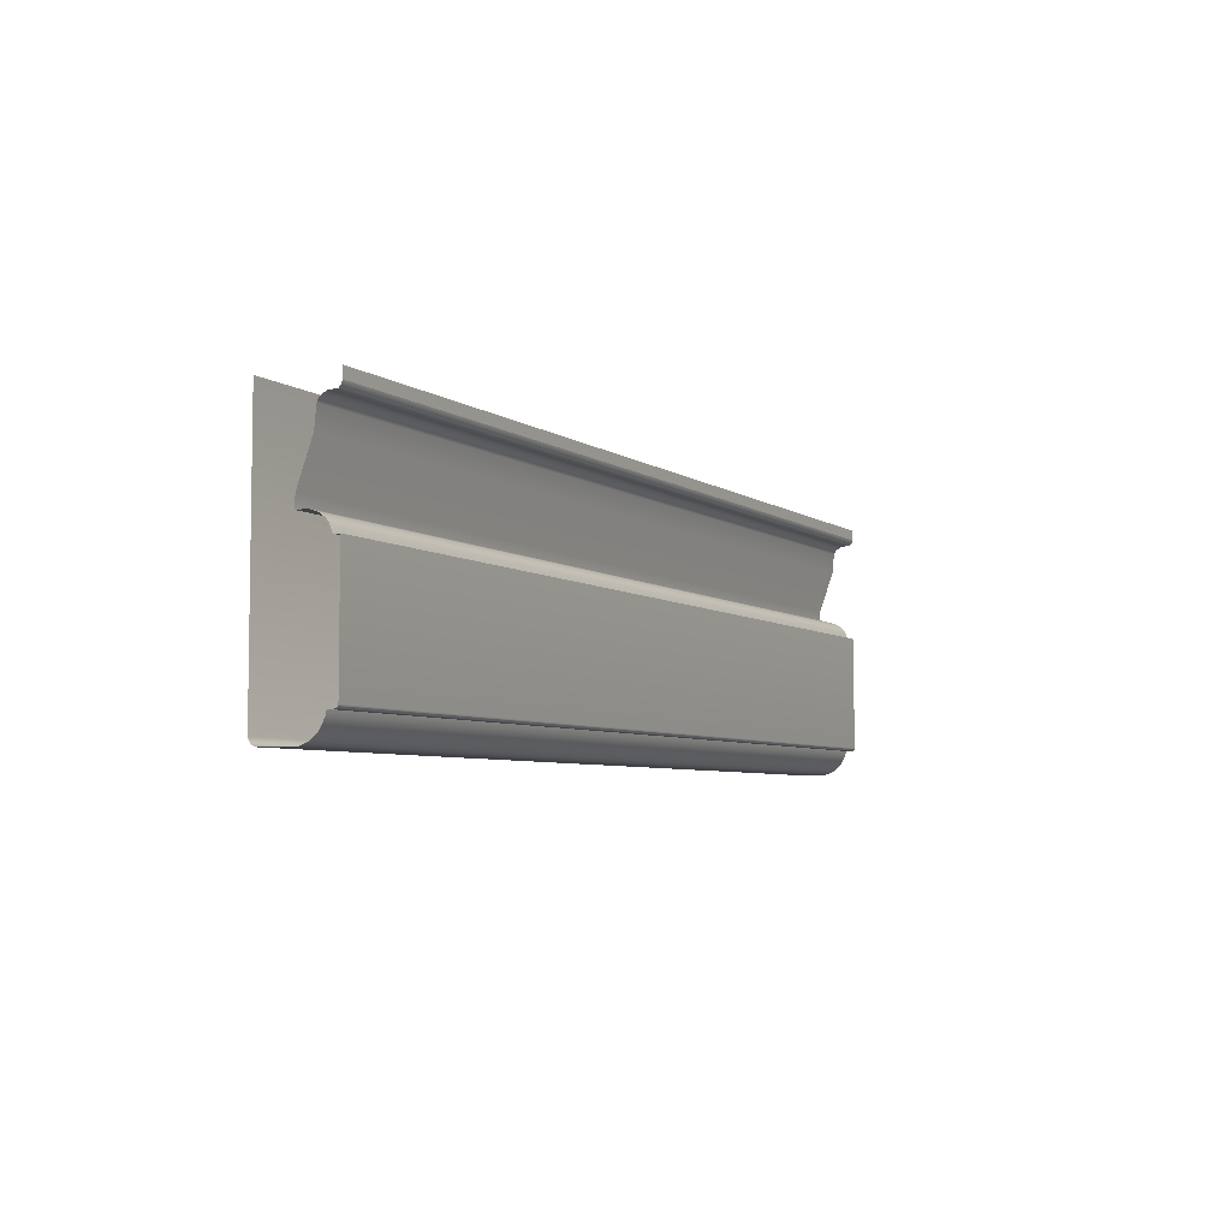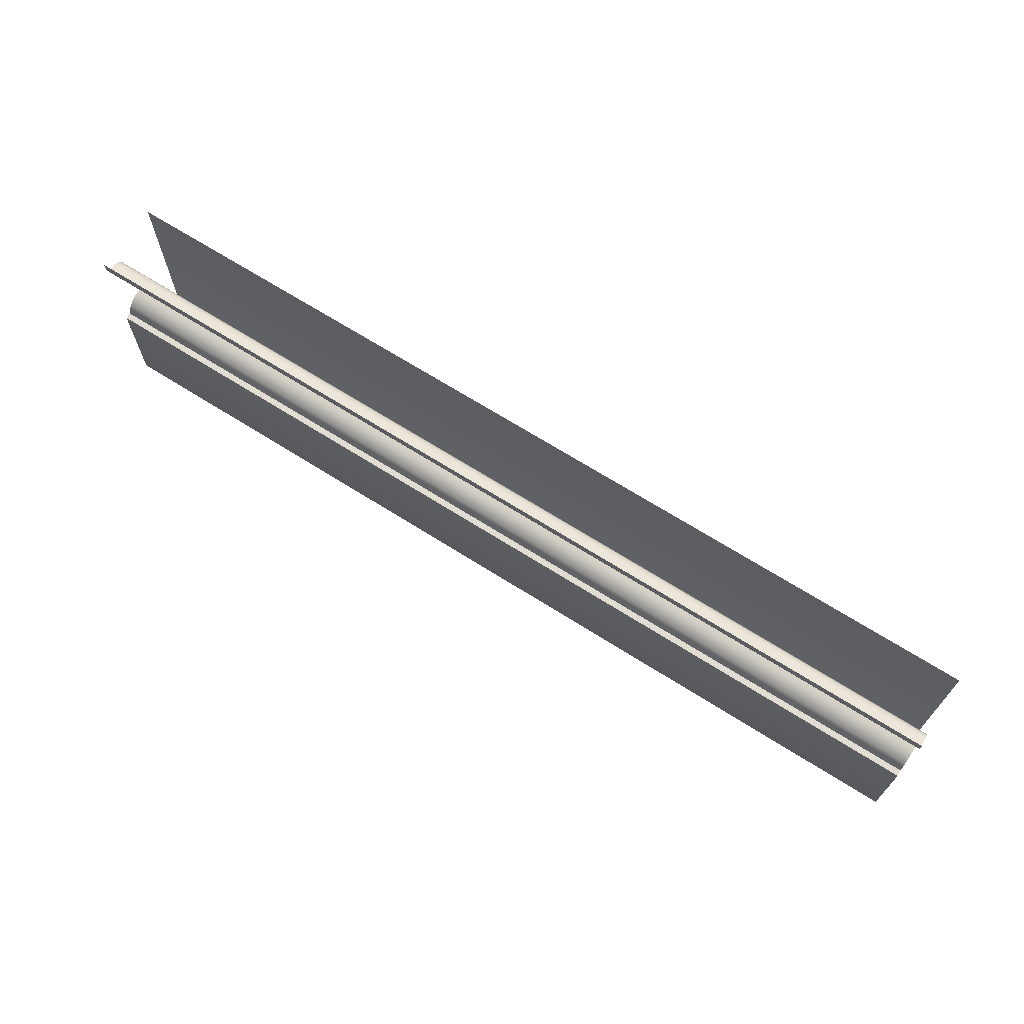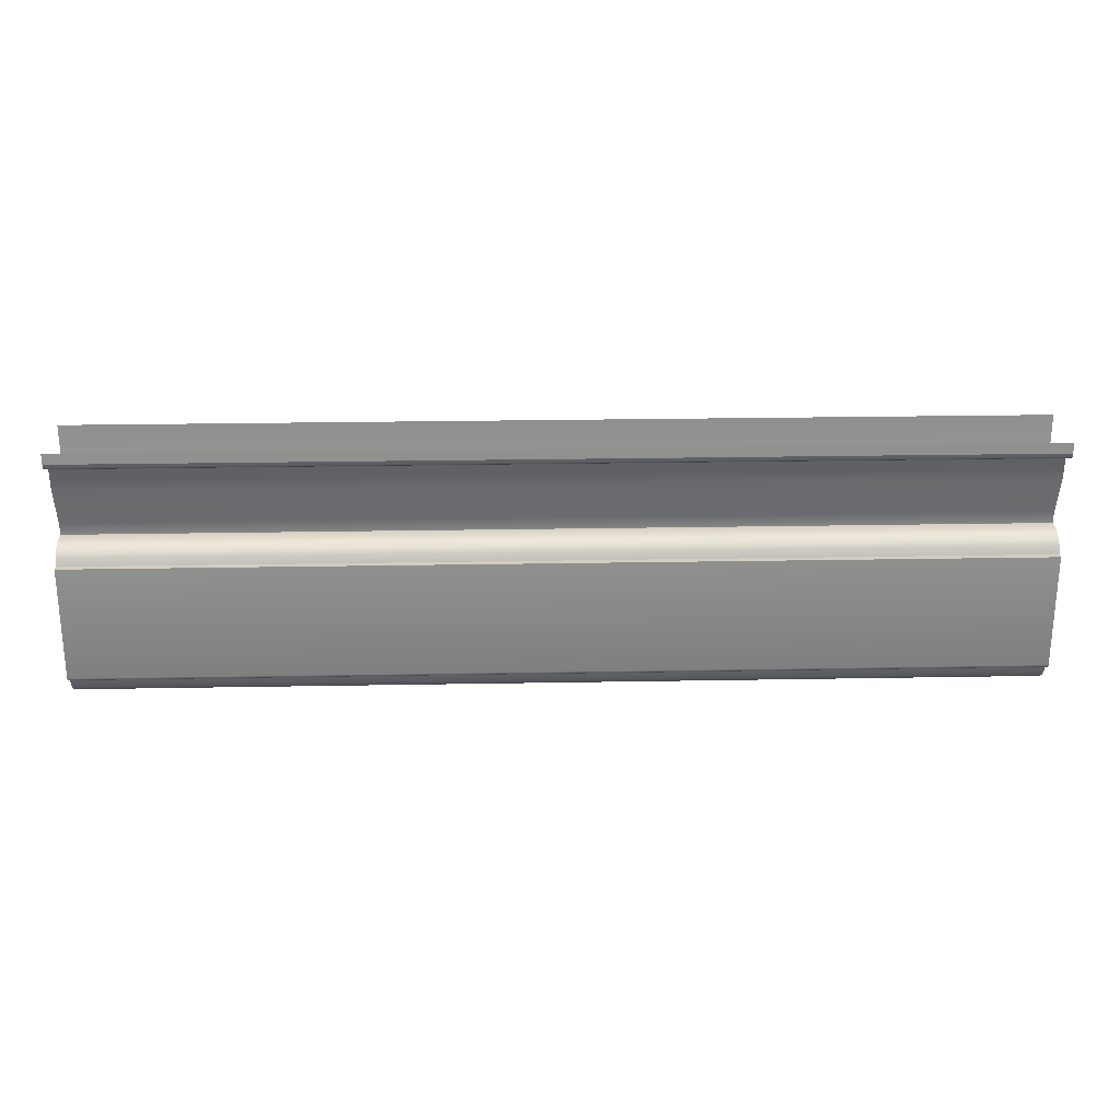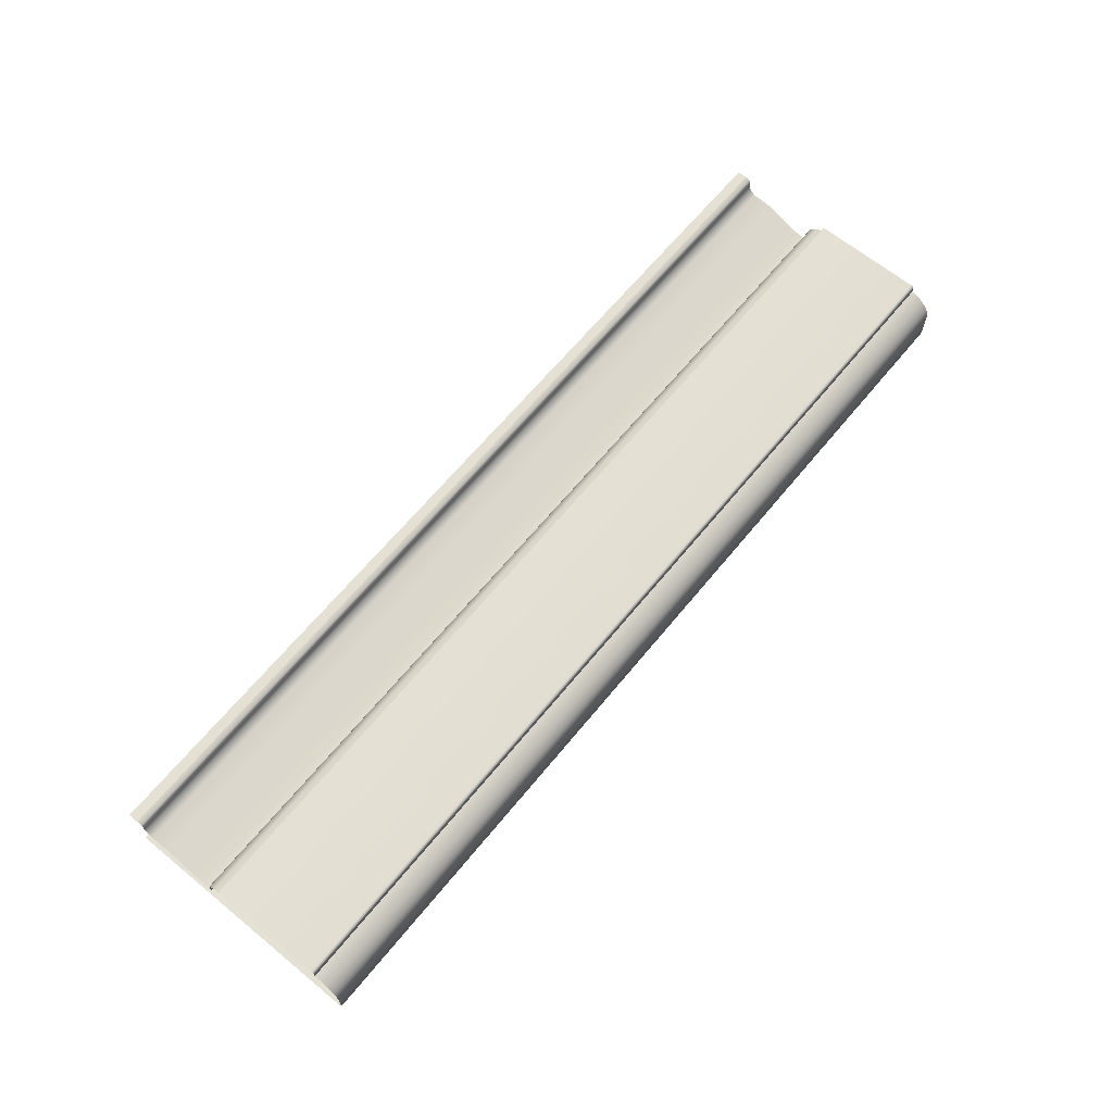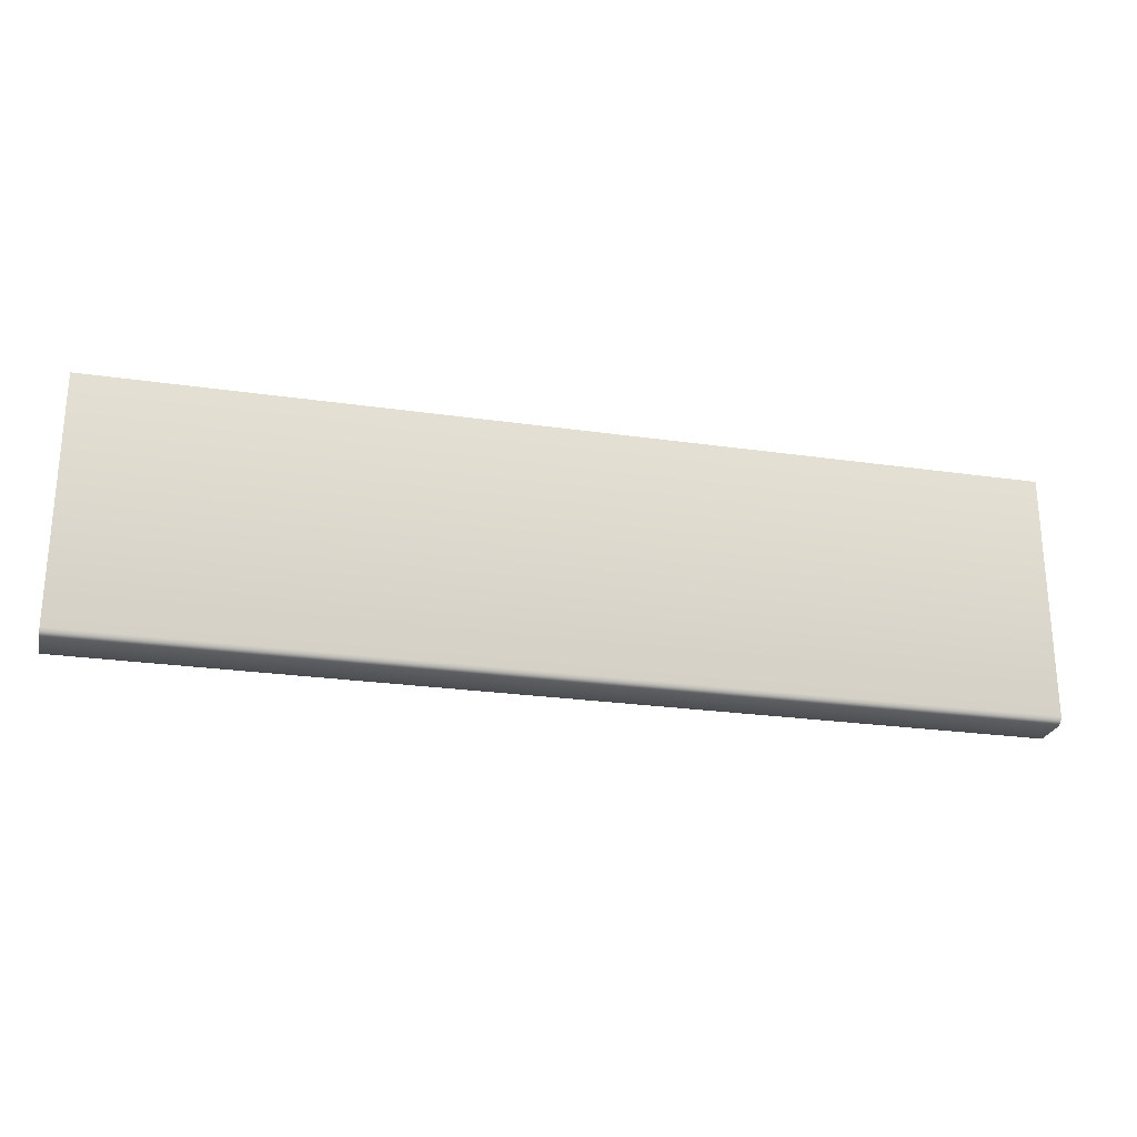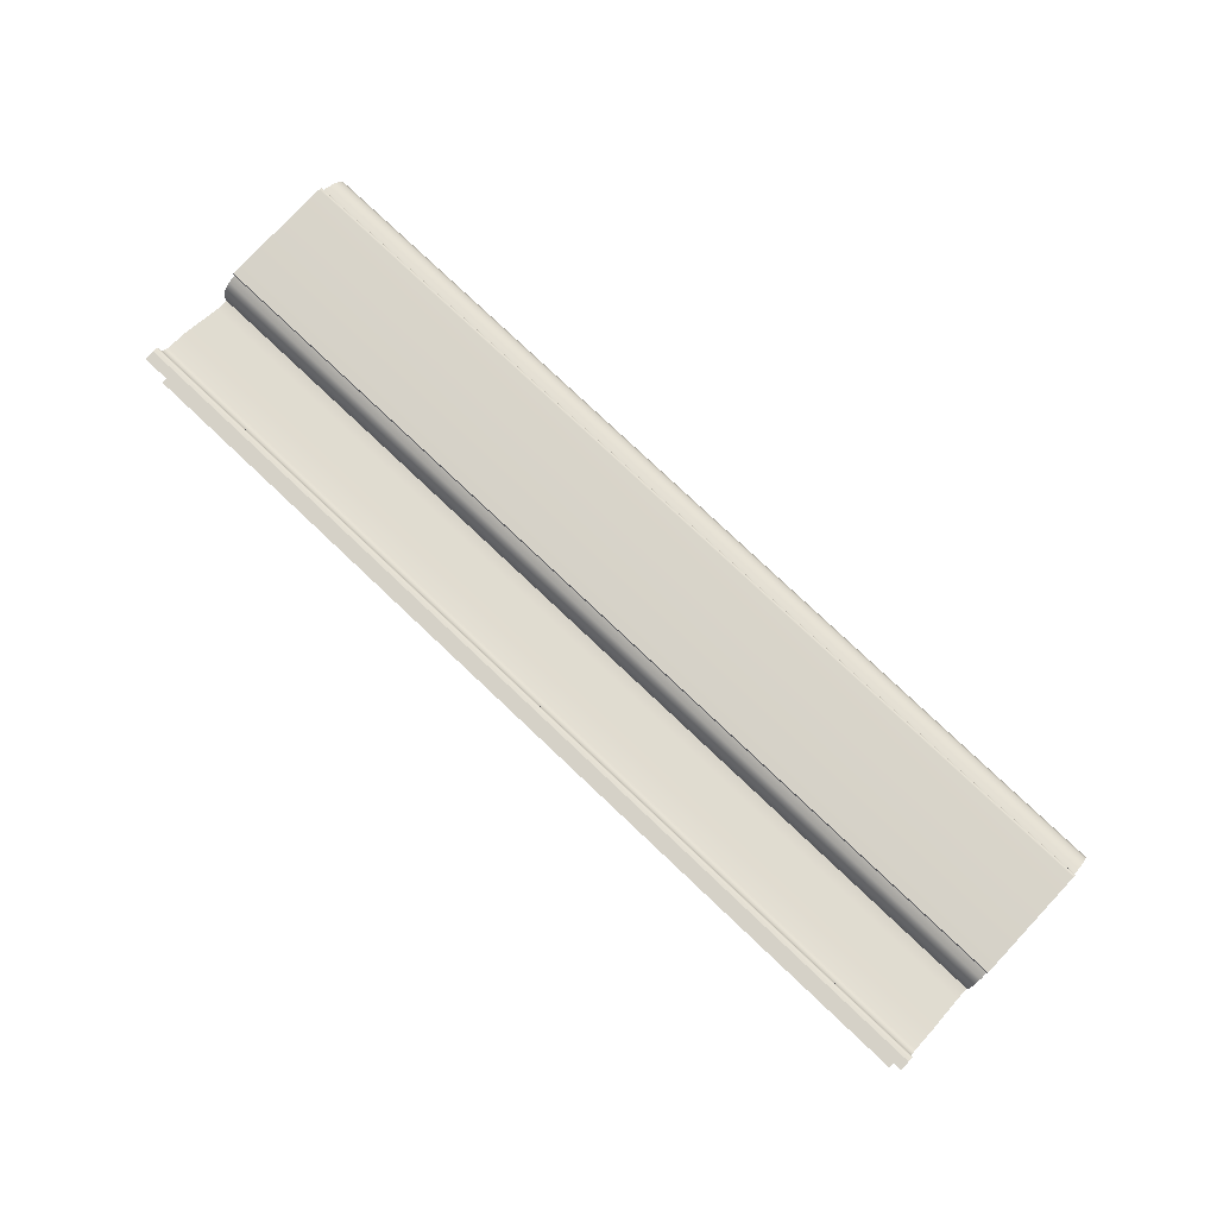
<metadata>
{"format":"obj","ext":"obj","renderer":"f3d","projection":"perspective","resolution":1024,"background":"white","views":[{"elev":-5.5,"azim":-62.5,"up":"+Y"},{"elev":68.2,"azim":32.4,"up":"+Y"},{"elev":24.7,"azim":-1.7,"up":"+Y"},{"elev":65.4,"azim":-50.6,"up":"+Z"},{"elev":-24.9,"azim":166.8,"up":"+Y"},{"elev":79.1,"azim":-136.7,"up":"+Z"}]}
</metadata>
<code>
o DF_11_BC2/DF_11_BC/mesh26/mesh26-geometry#mesh26-geometry
v 0.2163 -0.5623 0.541
v -0.2017 -0.5645 0.5405
v 0.2163 -0.5645 0.5405
v -0.2017 -0.5623 0.541
v 0.2163 -0.5685 0.5384
v -0.2017 -0.5623 0.5436
v -0.2017 -0.5685 0.5384
v 0.2163 -0.5623 0.5436
v 0.2163 -0.5715 0.535
v -0.2017 -0.5622 0.5441
v -0.2017 -0.5715 0.535
v 0.2163 -0.5622 0.5441
v 0.2163 -0.5725 0.533
v -0.2017 -0.5621 0.5444
v -0.2017 -0.5725 0.533
v 0.2163 -0.5621 0.5444
v 0.2163 -0.5732 0.5308
v 0.2163 -0.5616 0.5449
v -0.2017 -0.5732 0.5308
v -0.2017 -0.5616 0.5449
v 0.2163 -0.5732 0.5154
v 0.2163 -0.5614 0.545
v -0.2017 -0.5732 0.5154
v -0.2017 -0.5614 0.545
v 0.2163 -0.5726 0.5139
v -0.2017 -0.5609 0.5451
v -0.2017 -0.5726 0.5139
v 0.2163 -0.5609 0.5451
v 0.2163 -0.5721 0.5133
v 0.2163 -0.51 0.5451
v -0.2017 -0.5721 0.5133
v -0.2017 -0.51 0.5451
v -0.2017 -0.5715 0.5128
v -0.2017 -0.51 0.5423
v 0.2163 -0.5715 0.5128
v 0.2163 -0.51 0.5423
v 0.2163 -0.5699 0.5121
v 0.2163 -0.5068 0.5411
v -0.2017 -0.5699 0.5121
v -0.2017 -0.5068 0.5411
v -0.2017 -0.459 0.5121
v 0.2163 -0.5053 0.54
v 0.2163 -0.459 0.5121
v -0.2017 -0.5053 0.54
v -0.2017 -0.5031 0.5372
v 0.2163 -0.5031 0.5372
v -0.2017 -0.5019 0.5337
v 0.2163 -0.5019 0.5337
v -0.2017 -0.5018 0.5281
v 0.2163 -0.5018 0.5281
v 0.2163 -0.4965 0.5285
v -0.2017 -0.4965 0.5285
v 0.2163 -0.4785 0.535
v -0.2017 -0.4785 0.535
v 0.2163 -0.4698 0.5358
v -0.2017 -0.4698 0.5358
v 0.2163 -0.4681 0.5368
v -0.2017 -0.4681 0.5368
v -0.2017 -0.467 0.5384
v 0.2163 -0.467 0.5384
v -0.2017 -0.4662 0.5401
v 0.2163 -0.4662 0.5401
v -0.2017 -0.4662 0.5435
v 0.2163 -0.4662 0.5435
v -0.2017 -0.4658 0.544
v 0.2163 -0.4658 0.544
v 0.2163 -0.465 0.5447
v -0.2017 -0.465 0.5447
v 0.2163 -0.4635 0.5451
v -0.2017 -0.4635 0.5451
v 0.2163 -0.459 0.5451
v -0.2017 -0.459 0.5451
f 1 2 3
f 2 1 4
f 2 5 3
f 1 6 4
f 5 2 7
f 6 1 8
f 7 9 5
f 8 10 6
f 9 7 11
f 10 8 12
f 11 13 9
f 12 14 10
f 13 11 15
f 14 12 16
f 15 17 13
f 18 14 16
f 17 15 19
f 14 18 20
f 19 21 17
f 22 20 18
f 21 19 23
f 20 22 24
f 23 25 21
f 22 26 24
f 25 23 27
f 26 22 28
f 27 29 25
f 30 26 28
f 29 27 31
f 26 30 32
f 33 29 31
f 30 34 32
f 29 33 35
f 34 30 36
f 33 37 35
f 38 34 36
f 37 33 39
f 34 38 40
f 41 37 39
f 42 40 38
f 37 41 43
f 40 42 44
f 42 45 44
f 45 42 46
f 46 47 45
f 47 46 48
f 48 49 47
f 49 48 50
f 51 49 50
f 49 51 52
f 53 52 51
f 52 53 54
f 55 54 53
f 54 55 56
f 57 56 55
f 56 57 58
f 57 59 58
f 59 57 60
f 60 61 59
f 61 60 62
f 62 63 61
f 63 62 64
f 64 65 63
f 65 64 66
f 67 65 66
f 65 67 68
f 69 68 67
f 68 69 70
f 71 70 69
f 70 71 72
f 3 2 1
f 4 1 2
f 3 5 2
f 4 6 1
f 7 2 5
f 8 1 6
f 5 9 7
f 6 10 8
f 11 7 9
f 12 8 10
f 9 13 11
f 10 14 12
f 15 11 13
f 16 12 14
f 13 17 15
f 16 14 18
f 19 15 17
f 20 18 14
f 17 21 19
f 18 20 22
f 23 19 21
f 24 22 20
f 21 25 23
f 24 26 22
f 27 23 25
f 28 22 26
f 25 29 27
f 28 26 30
f 31 27 29
f 32 30 26
f 31 29 33
f 32 34 30
f 35 33 29
f 36 30 34
f 35 37 33
f 36 34 38
f 39 33 37
f 40 38 34
f 39 37 41
f 38 40 42
f 43 41 37
f 44 42 40
f 44 45 42
f 46 42 45
f 45 47 46
f 48 46 47
f 47 49 48
f 50 48 49
f 50 49 51
f 52 51 49
f 51 52 53
f 54 53 52
f 53 54 55
f 56 55 54
f 55 56 57
f 58 57 56
f 58 59 57
f 60 57 59
f 59 61 60
f 62 60 61
f 61 63 62
f 64 62 63
f 63 65 64
f 66 64 65
f 66 65 67
f 68 67 65
f 67 68 69
f 70 69 68
f 69 70 71
f 72 71 70

</code>
